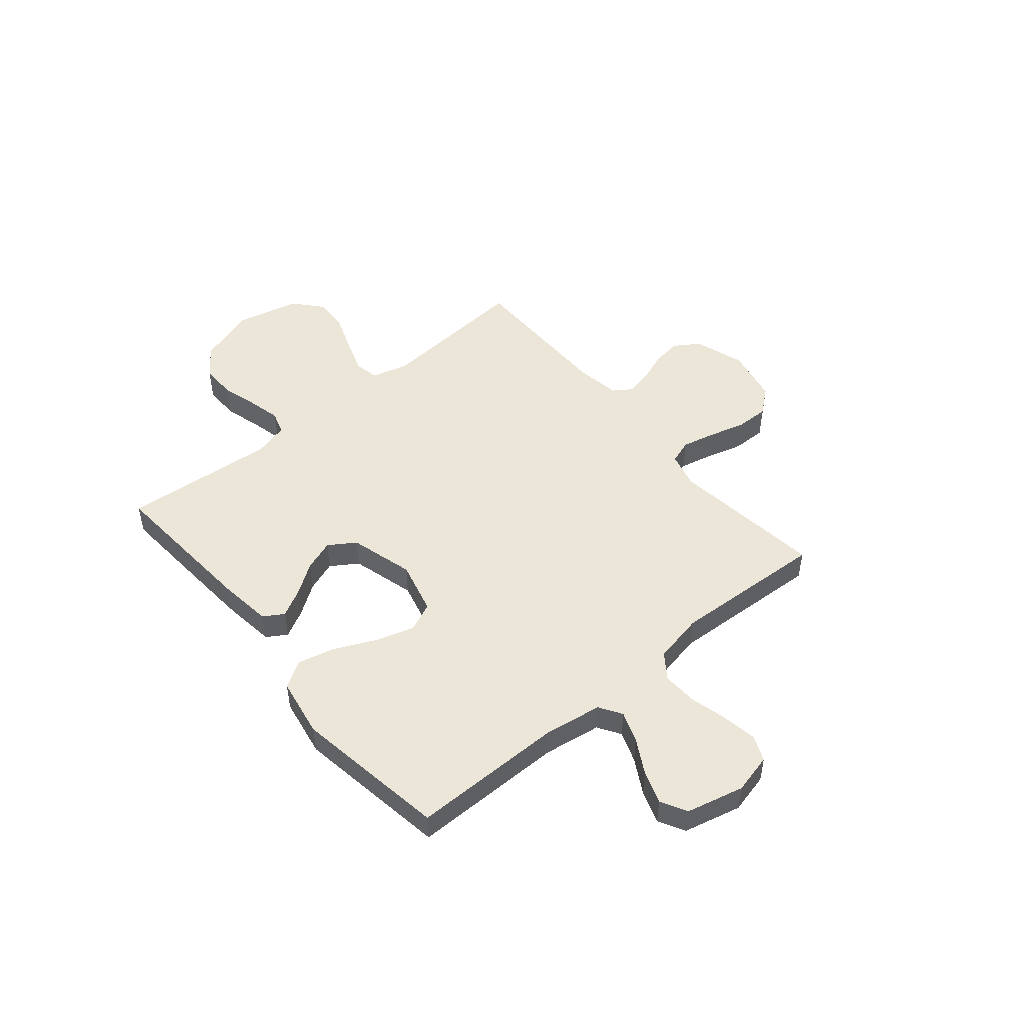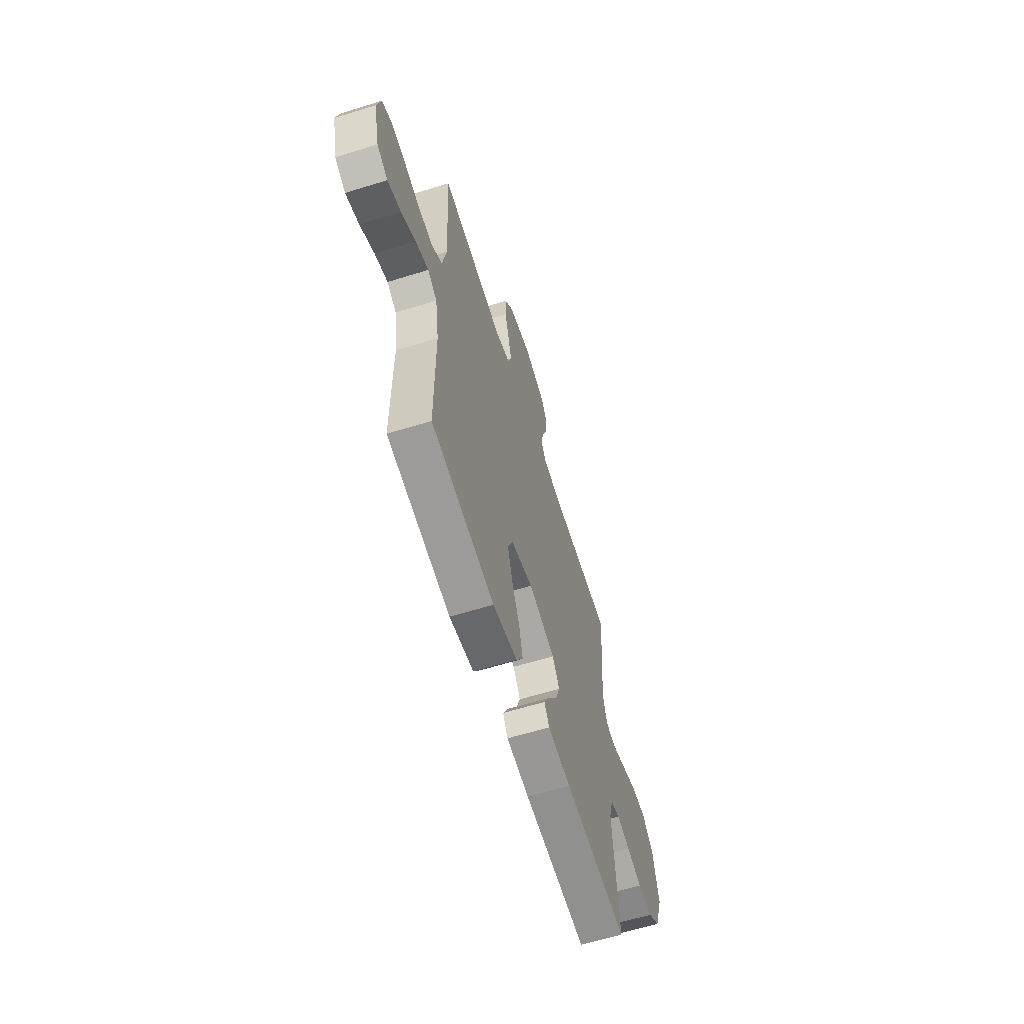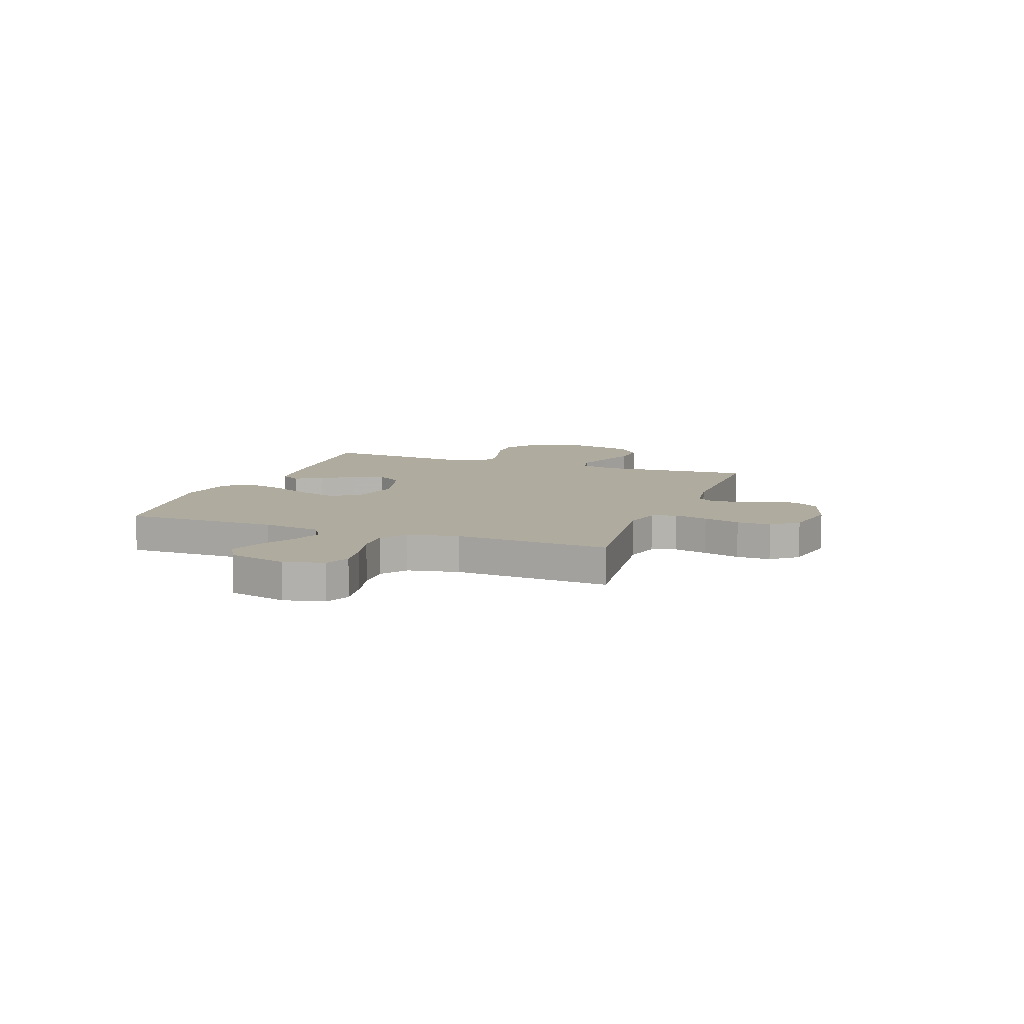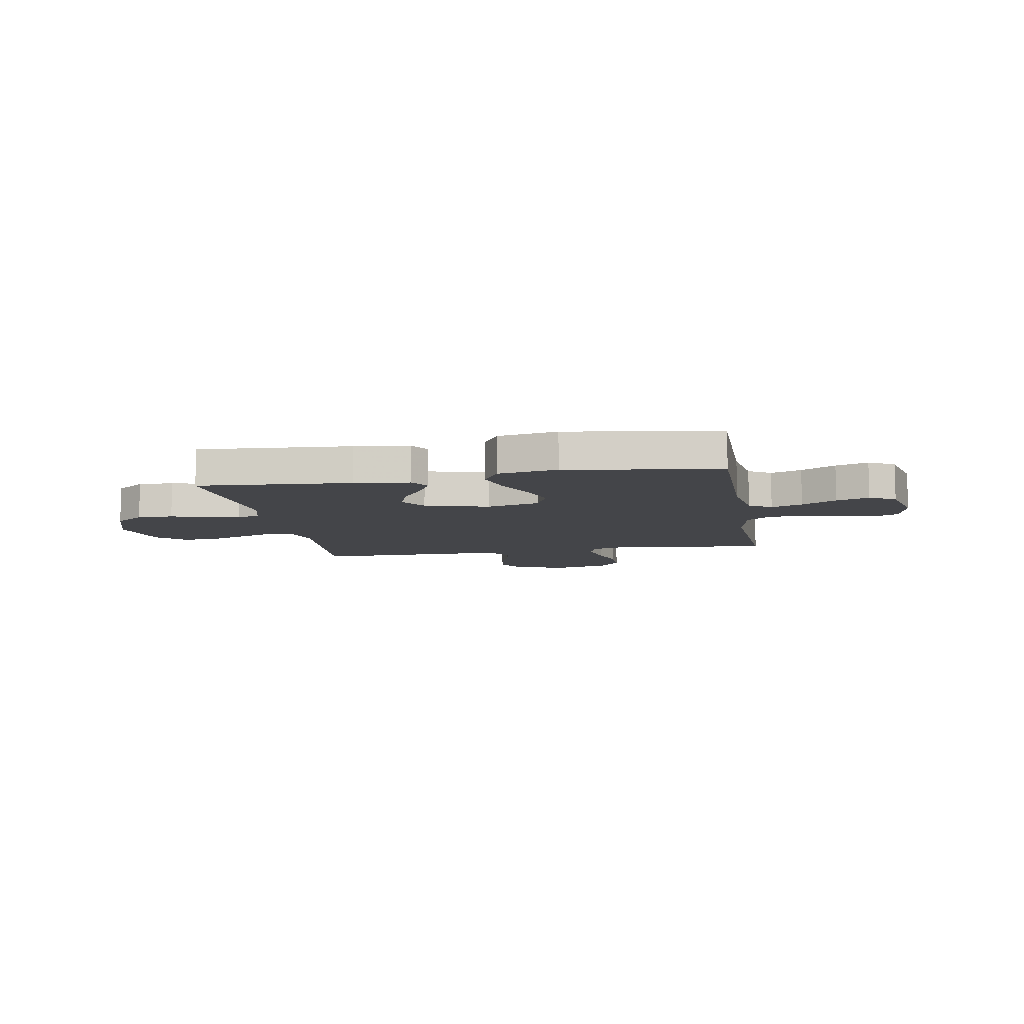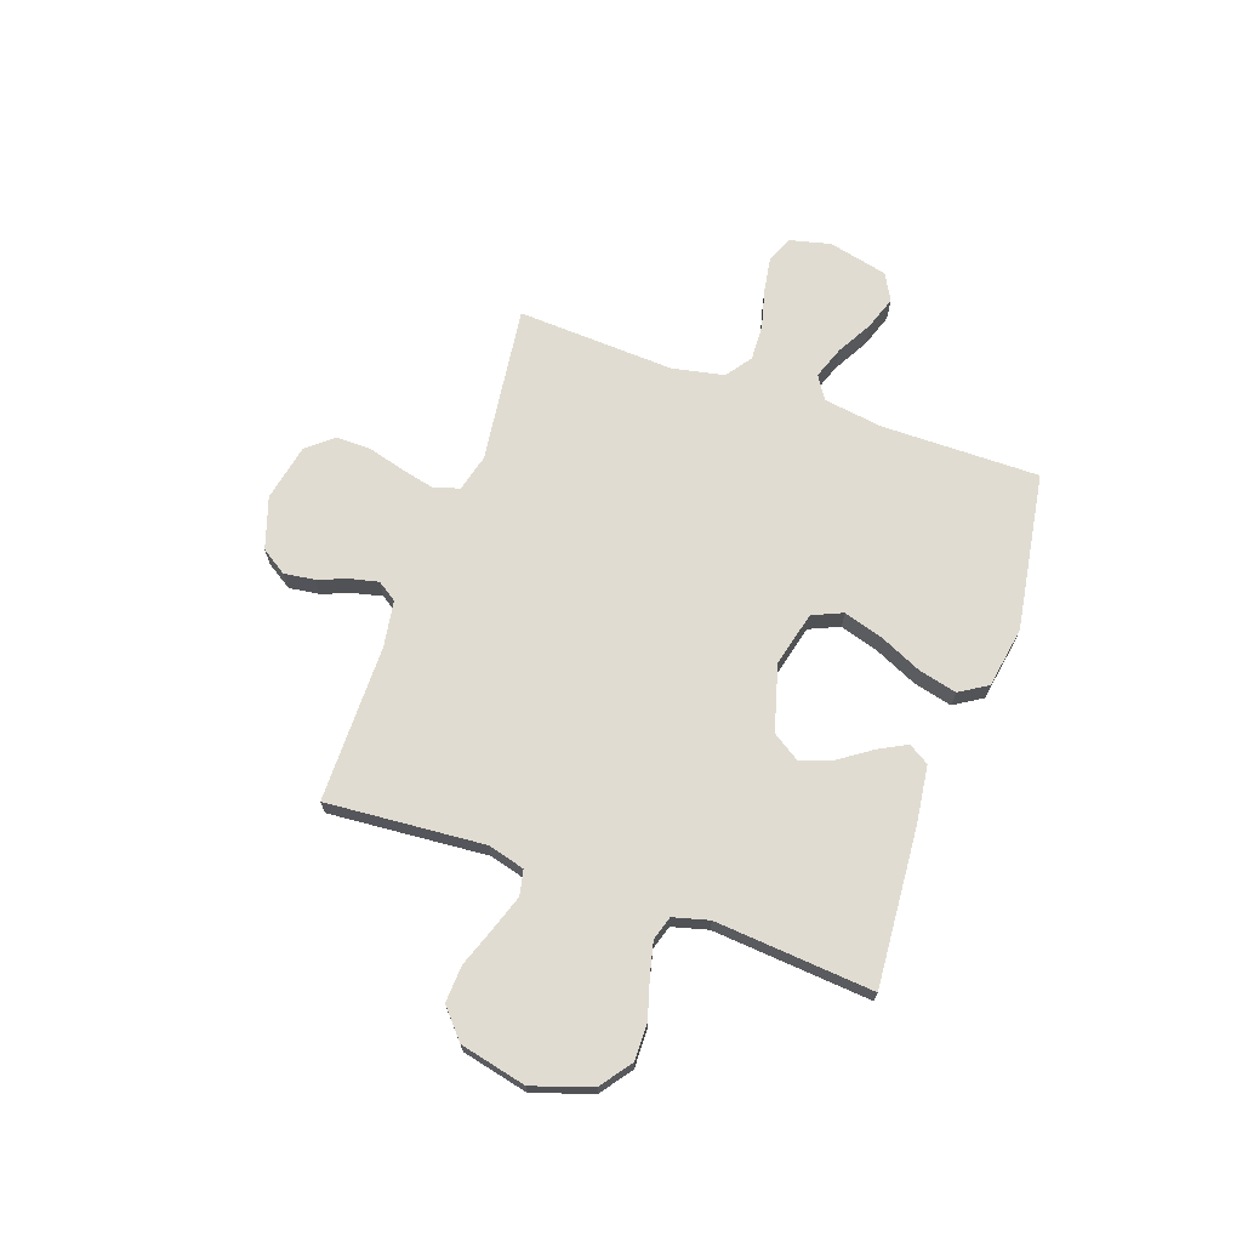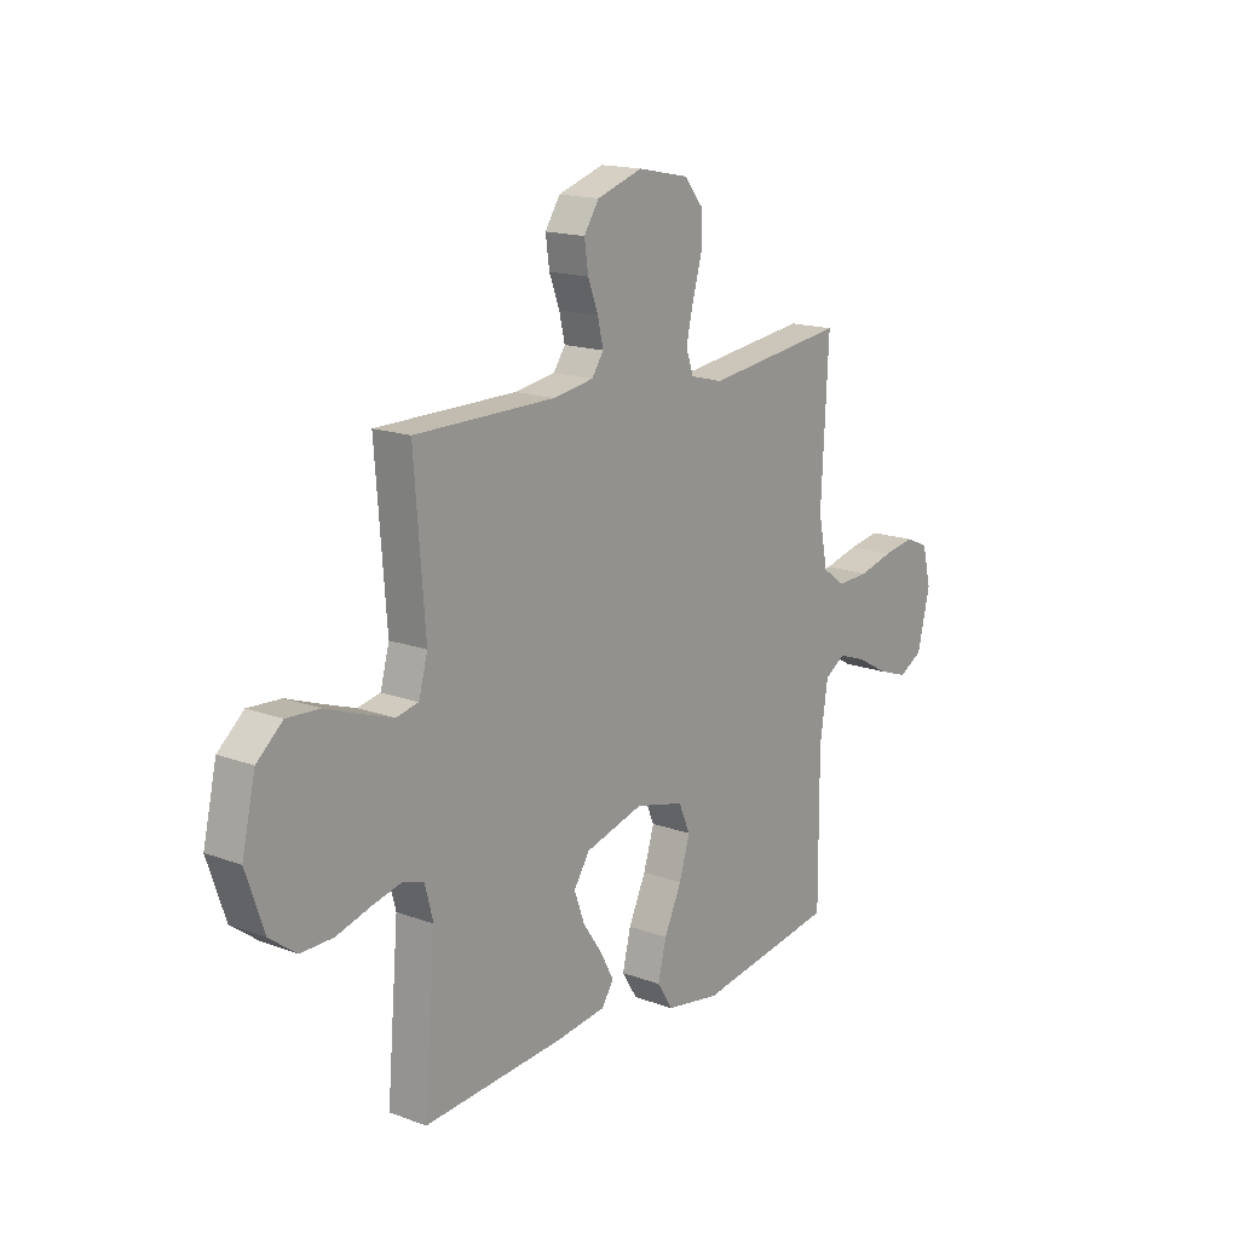
<metadata>
{"format":"obj","ext":"obj","renderer":"f3d","projection":"perspective","resolution":1024,"background":"white","views":[{"elev":49.3,"azim":-129.8,"up":"+Y"},{"elev":-61.6,"azim":-72.5,"up":"+Z"},{"elev":9.6,"azim":-69.6,"up":"+Y"},{"elev":-9.1,"azim":-170.0,"up":"+Y"},{"elev":69.2,"azim":109.3,"up":"+Y"},{"elev":16.2,"azim":127.5,"up":"+Z"}]}
</metadata>
<code>
v -0.5 0.07 0.5
v -0.2 0.07 0.462
v -0.13 0.07 0.48
v -0.114 0.07 0.527
v -0.129 0.07 0.592
v -0.149 0.07 0.663
v -0.15 0.07 0.729
v -0.109 0.07 0.779
v 0 0.07 0.801
v 0.098 0.07 0.769
v 0.13 0.07 0.72
v 0.122 0.07 0.662
v 0.1 0.07 0.604
v 0.088 0.07 0.552
v 0.113 0.07 0.515
v 0.2 0.07 0.501
v 0.5 0.07 0.5
v 0.477 0.07 0.2
v 0.496 0.07 0.13
v 0.544 0.07 0.12
v 0.611 0.07 0.143
v 0.685 0.07 0.17
v 0.755 0.07 0.174
v 0.81 0.07 0.126
v 0.839 0.07 0
v 0.801 0.07 -0.112
v 0.743 0.07 -0.155
v 0.673 0.07 -0.154
v 0.601 0.07 -0.133
v 0.538 0.07 -0.118
v 0.493 0.07 -0.132
v 0.475 0.07 -0.2
v 0.5 0.07 -0.5
v 0.2 0.07 -0.478
v 0.091 0.07 -0.464
v 0.067 0.07 -0.425
v 0.095 0.07 -0.372
v 0.137 0.07 -0.311
v 0.159 0.07 -0.25
v 0.125 0.07 -0.198
v 0 0.07 -0.163
v -0.104 0.07 -0.189
v -0.129 0.07 -0.246
v -0.106 0.07 -0.321
v -0.069 0.07 -0.401
v -0.051 0.07 -0.474
v -0.084 0.07 -0.527
v -0.2 0.07 -0.547
v -0.5 0.07 -0.5
v -0.499 0.07 -0.2
v -0.516 0.07 -0.087
v -0.56 0.07 -0.059
v -0.621 0.07 -0.081
v -0.689 0.07 -0.119
v -0.753 0.07 -0.141
v -0.804 0.07 -0.113
v -0.831 0.07 0
v -0.812 0.07 0.078
v -0.763 0.07 0.099
v -0.695 0.07 0.088
v -0.621 0.07 0.069
v -0.553 0.07 0.066
v -0.504 0.07 0.101
v -0.484 0.07 0.2
v -0.5 0 0.5
v -0.2 0 0.462
v -0.13 0 0.48
v -0.114 0 0.527
v -0.129 0 0.592
v -0.149 0 0.663
v -0.15 0 0.729
v -0.109 0 0.779
v 0 0 0.801
v 0.098 0 0.769
v 0.13 0 0.72
v 0.122 0 0.662
v 0.1 0 0.604
v 0.088 0 0.552
v 0.113 0 0.515
v 0.2 0 0.501
v 0.5 0 0.5
v 0.477 0 0.2
v 0.496 0 0.13
v 0.544 0 0.12
v 0.611 0 0.143
v 0.685 0 0.17
v 0.755 0 0.174
v 0.81 0 0.126
v 0.839 0 0
v 0.801 0 -0.112
v 0.743 0 -0.155
v 0.673 0 -0.154
v 0.601 0 -0.133
v 0.538 0 -0.118
v 0.493 0 -0.132
v 0.475 0 -0.2
v 0.5 0 -0.5
v 0.2 0 -0.478
v 0.091 0 -0.464
v 0.067 0 -0.425
v 0.095 0 -0.372
v 0.137 0 -0.311
v 0.159 0 -0.25
v 0.125 0 -0.198
v 0 0 -0.163
v -0.104 0 -0.189
v -0.129 0 -0.246
v -0.106 0 -0.321
v -0.069 0 -0.401
v -0.051 0 -0.474
v -0.084 0 -0.527
v -0.2 0 -0.547
v -0.5 0 -0.5
v -0.499 0 -0.2
v -0.516 0 -0.087
v -0.56 0 -0.059
v -0.621 0 -0.081
v -0.689 0 -0.119
v -0.753 0 -0.141
v -0.804 0 -0.113
v -0.831 0 0
v -0.812 0 0.078
v -0.763 0 0.099
v -0.695 0 0.088
v -0.621 0 0.069
v -0.553 0 0.066
v -0.504 0 0.101
v -0.484 0 0.2
f 59 60 61
f 58 59 61
f 57 58 61
f 56 57 61
f 55 56 61
f 54 55 61
f 53 54 61
f 52 53 61 62
f 51 52 62 63
f 48 49 50
f 47 48 50
f 46 47 50
f 45 46 50
f 44 45 50
f 51 63 64
f 50 51 64
f 44 50 64
f 43 44 64
f 36 37 38
f 35 36 38
f 34 35 38
f 33 34 38
f 32 33 38
f 31 32 38 39
f 27 28 29
f 26 27 29
f 25 26 29
f 24 25 29
f 23 24 29
f 22 23 29
f 21 22 29
f 20 21 29 30
f 19 20 30 31
f 16 17 18
f 31 39 40
f 19 31 40
f 18 19 40
f 16 18 40
f 15 16 40
f 11 12 13
f 10 11 13
f 9 10 13
f 8 9 13
f 7 8 13
f 6 7 13
f 5 6 13
f 4 5 13 14
f 64 1 2
f 43 64 2
f 42 43 2
f 15 40 41
f 14 15 41
f 4 14 41
f 3 4 41
f 2 3 41 42
f 125 124 123
f 125 123 122
f 125 122 121
f 125 121 120
f 125 120 119
f 125 119 118
f 125 118 117
f 126 125 117 116
f 127 126 116 115
f 114 113 112
f 114 112 111
f 114 111 110
f 114 110 109
f 114 109 108
f 128 127 115
f 128 115 114
f 128 114 108
f 128 108 107
f 102 101 100
f 102 100 99
f 102 99 98
f 102 98 97
f 102 97 96
f 103 102 96 95
f 93 92 91
f 93 91 90
f 93 90 89
f 93 89 88
f 93 88 87
f 93 87 86
f 93 86 85
f 94 93 85 84
f 95 94 84 83
f 82 81 80
f 104 103 95
f 104 95 83
f 104 83 82
f 104 82 80
f 104 80 79
f 77 76 75
f 77 75 74
f 77 74 73
f 77 73 72
f 77 72 71
f 77 71 70
f 77 70 69
f 78 77 69 68
f 66 65 128
f 66 128 107
f 66 107 106
f 105 104 79
f 105 79 78
f 105 78 68
f 105 68 67
f 106 105 67 66
f 1 65 66 2
f 2 66 67 3
f 3 67 68 4
f 4 68 69 5
f 5 69 70 6
f 6 70 71 7
f 7 71 72 8
f 8 72 73 9
f 9 73 74 10
f 10 74 75 11
f 11 75 76 12
f 12 76 77 13
f 13 77 78 14
f 14 78 79 15
f 15 79 80 16
f 16 80 81 17
f 17 81 82 18
f 18 82 83 19
f 19 83 84 20
f 20 84 85 21
f 21 85 86 22
f 22 86 87 23
f 23 87 88 24
f 24 88 89 25
f 25 89 90 26
f 26 90 91 27
f 27 91 92 28
f 28 92 93 29
f 29 93 94 30
f 30 94 95 31
f 31 95 96 32
f 32 96 97 33
f 33 97 98 34
f 34 98 99 35
f 35 99 100 36
f 36 100 101 37
f 37 101 102 38
f 38 102 103 39
f 39 103 104 40
f 40 104 105 41
f 41 105 106 42
f 42 106 107 43
f 43 107 108 44
f 44 108 109 45
f 45 109 110 46
f 46 110 111 47
f 47 111 112 48
f 48 112 113 49
f 49 113 114 50
f 50 114 115 51
f 51 115 116 52
f 52 116 117 53
f 53 117 118 54
f 54 118 119 55
f 55 119 120 56
f 56 120 121 57
f 57 121 122 58
f 58 122 123 59
f 59 123 124 60
f 60 124 125 61
f 61 125 126 62
f 62 126 127 63
f 63 127 128 64
f 64 128 65 1

</code>
